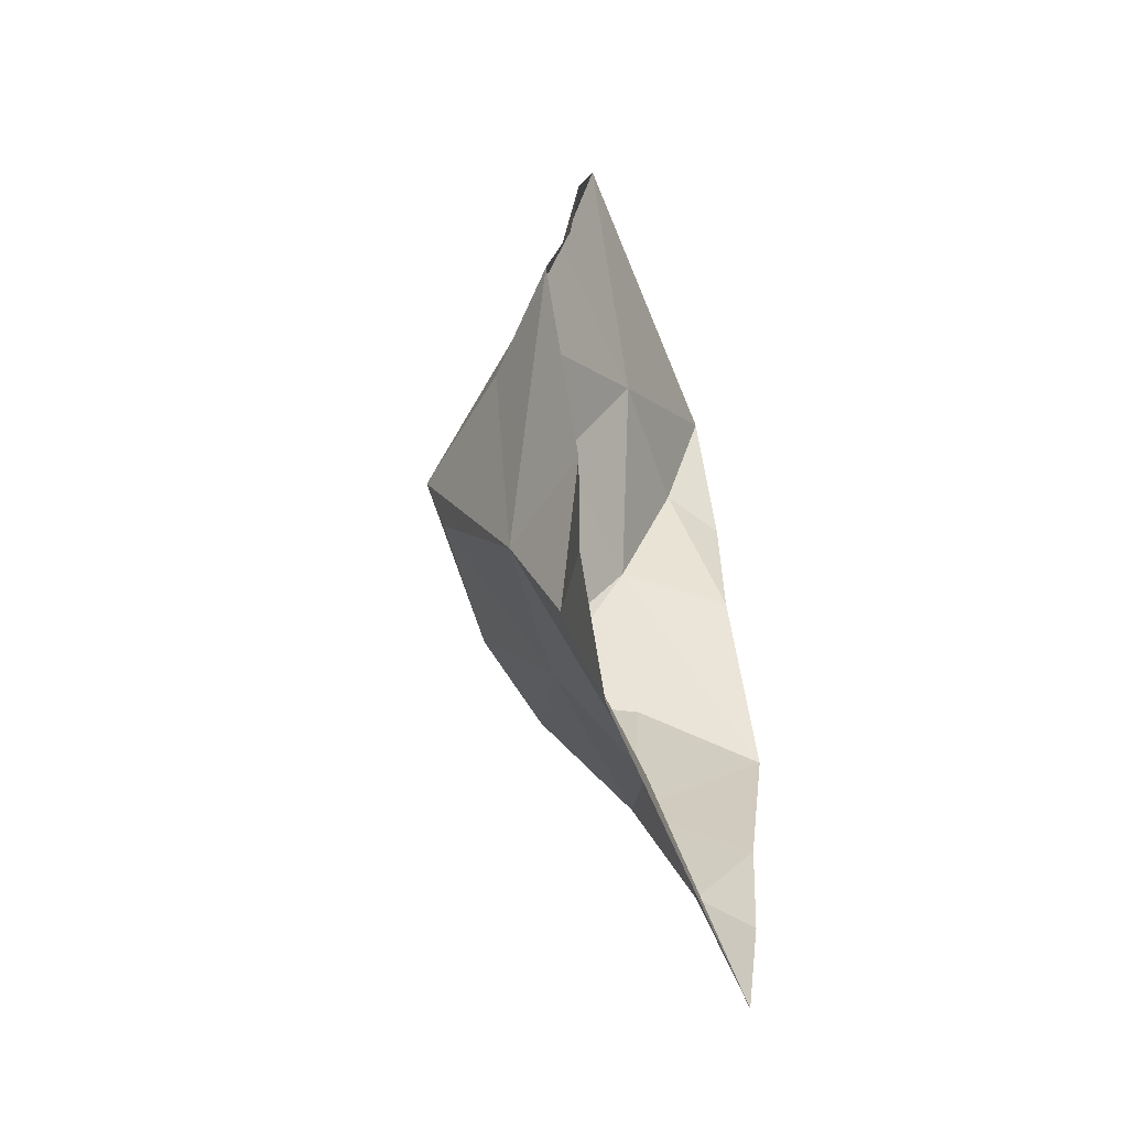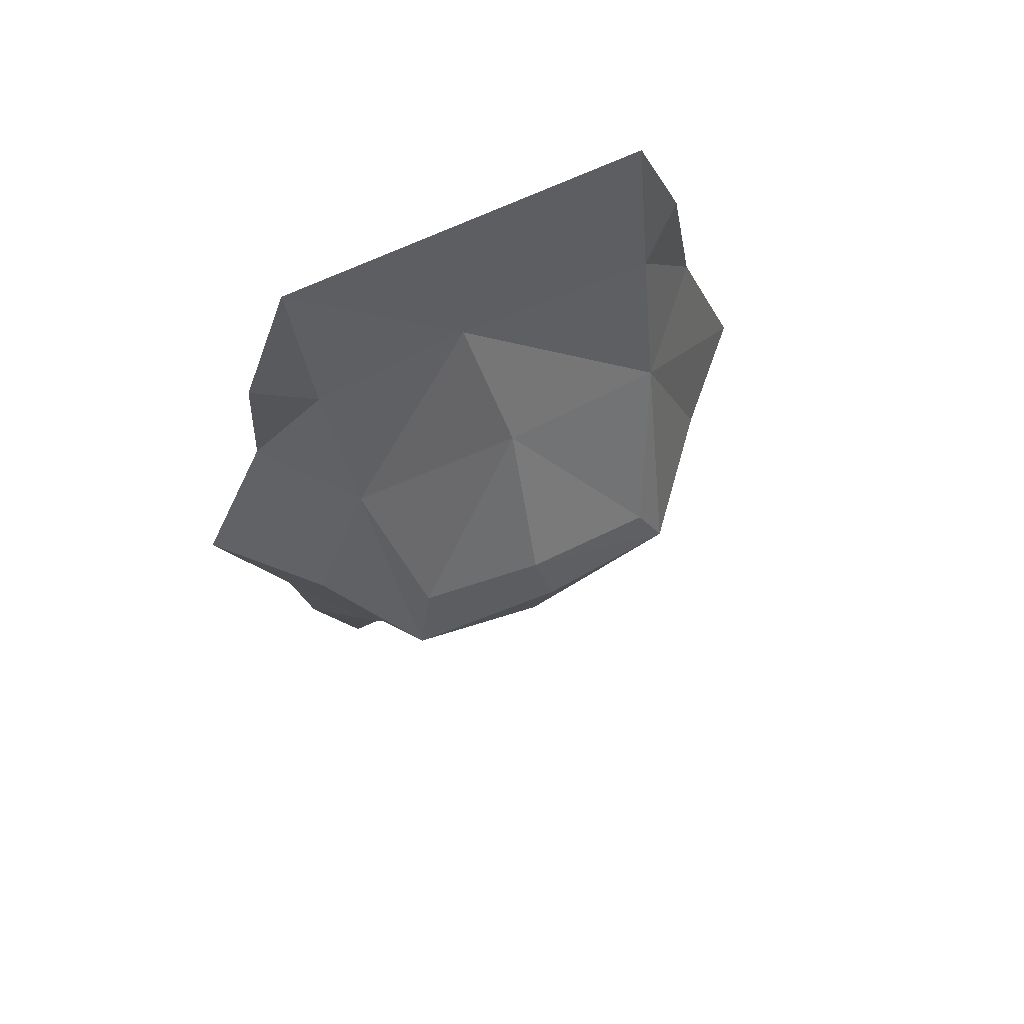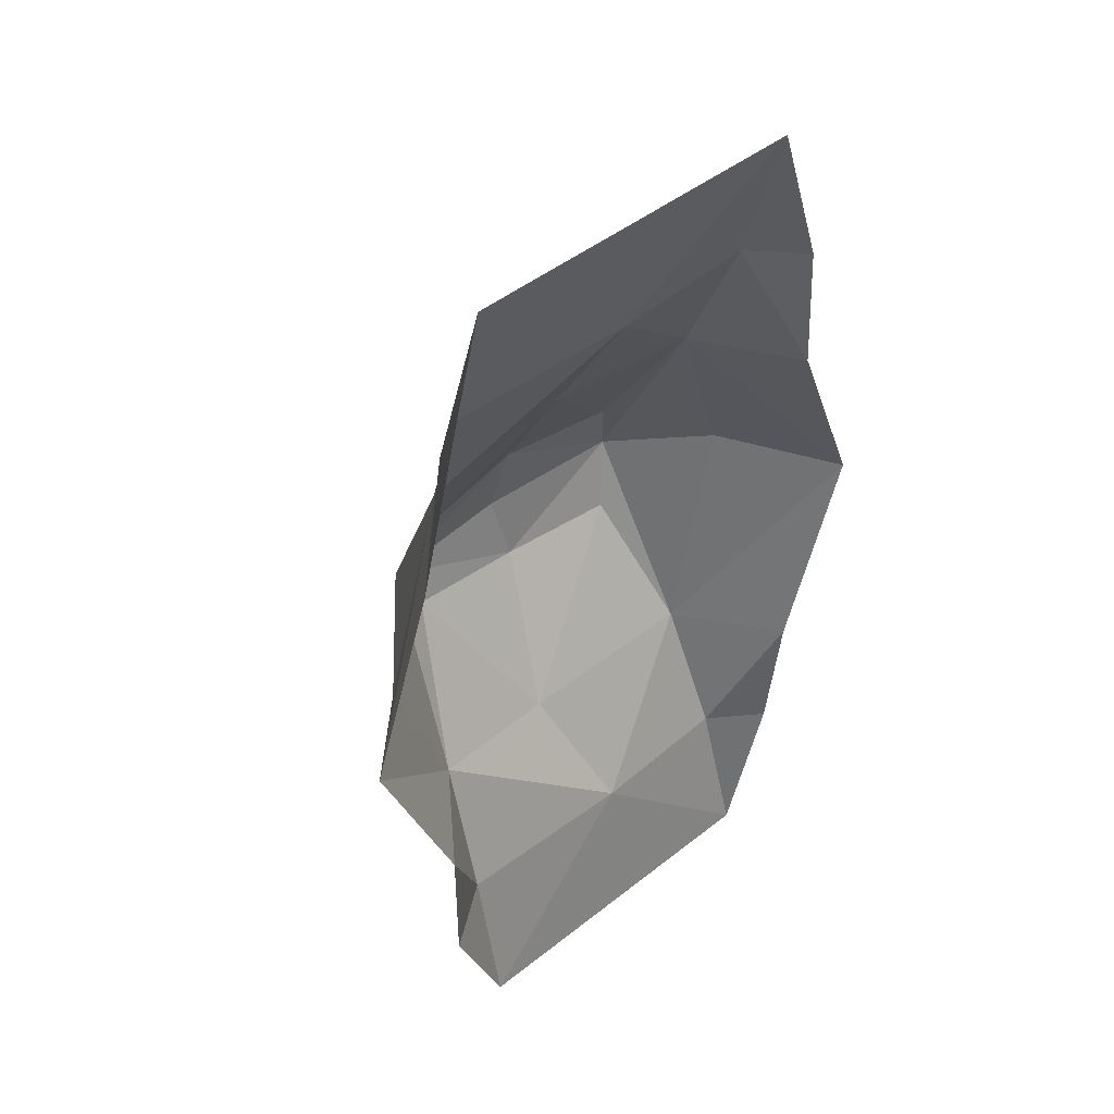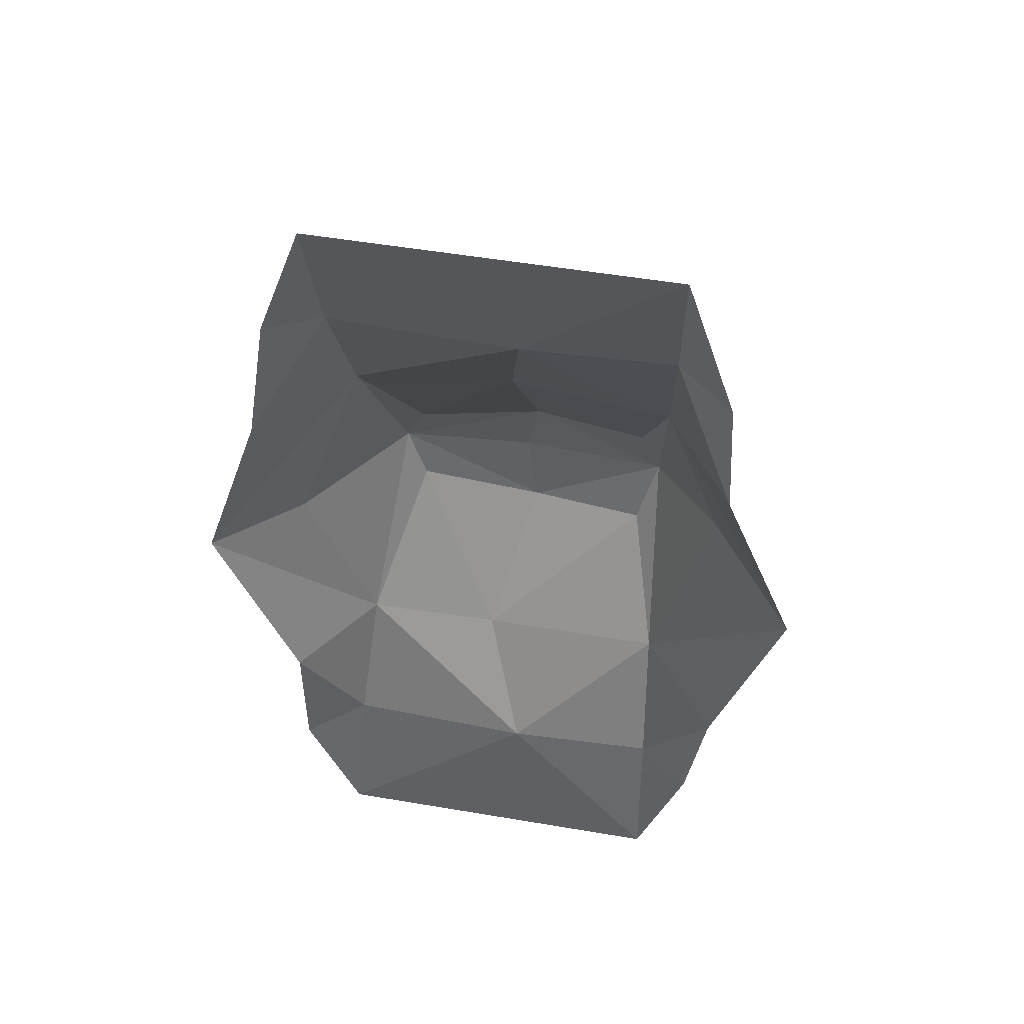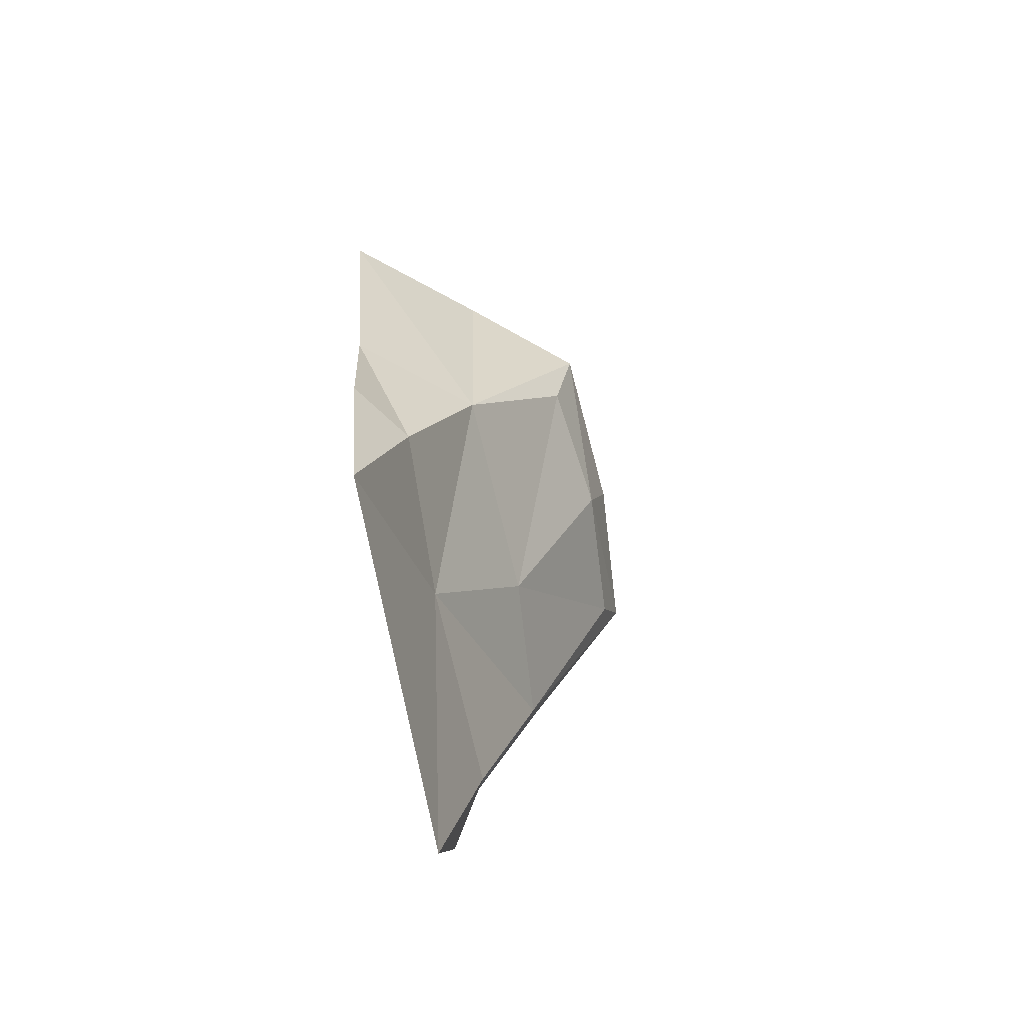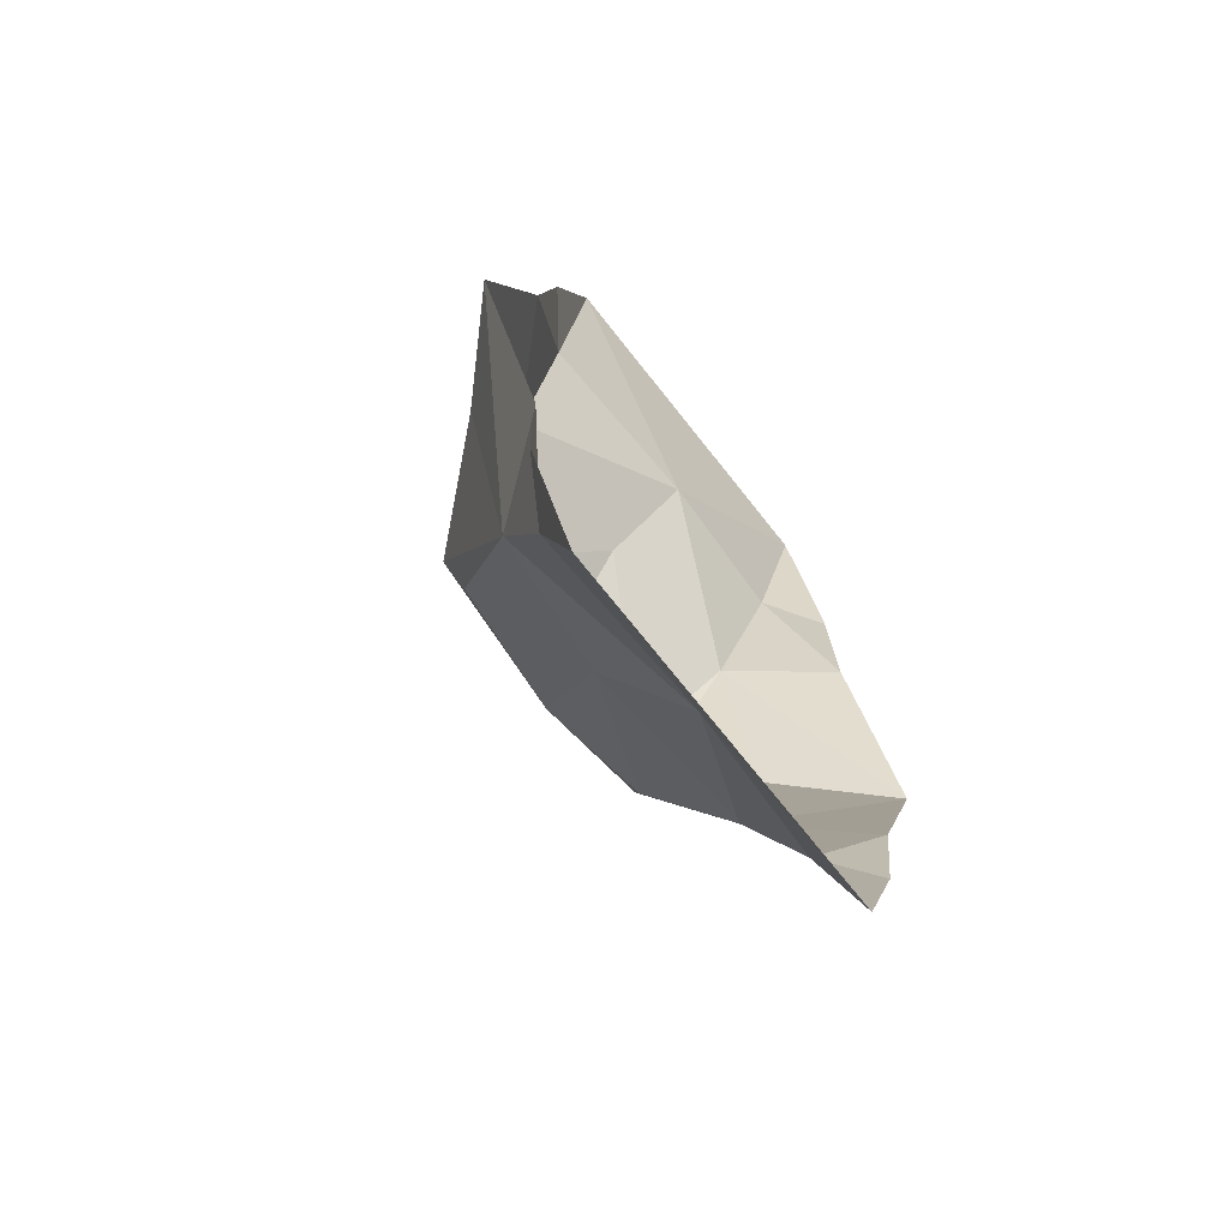
<metadata>
{"format":"obj","ext":"obj","renderer":"f3d","projection":"perspective","resolution":1024,"background":"white","views":[{"elev":-55.7,"azim":111.0,"up":"+Z"},{"elev":69.2,"azim":-24.8,"up":"+Z"},{"elev":46.3,"azim":137.9,"up":"+Z"},{"elev":51.4,"azim":-169.5,"up":"+Z"},{"elev":-76.0,"azim":-78.7,"up":"+Z"},{"elev":-72.2,"azim":128.4,"up":"+Z"}]}
</metadata>
<code>
v -650 0 -1783
v 0 0 -1783
v -70 -120 -1242
v -630 -145 -1242
v 650 0 -1783
v 630 -145 -1242
v -600 -350 -735
v 90 -382 -780
v 590 -340 -735
v -480 -650 -250
v -50 -703 -260
v 420 -670 -180
v -550 -720 0
v 0 -752 0
v 500 -710 0
v -650 0 1783
v 0 0 1783
v -70 -120 1242
v -630 -145 1242
v 650 0 1783
v 630 -145 1242
v -600 -350 735
v 0 -382 780
v 590 -340 735
v -480 -650 250
v -50 -703 260
v 420 -670 180
v -820 -380 100
v 850 -300 -50
v -1150 0 0
v -900 0 -780
v -870 0 700
v 1150 0 0
v 850 0 -760
v 910 0 740
v -830 0 -1242
v 850 0 -1290
v -840 0 1200
v 820 0 1300
f 22 28 30
f 30 32 22
f 9 29 33
f 33 34 9
f 7 8 3
f 3 4 7
f 9 8 3
f 3 6 9
f 22 23 18
f 18 19 22
f 24 23 18
f 18 21 24
f 4 36 31
f 31 7 4
f 6 37 34
f 34 9 6
f 19 38 32
f 32 22 19
f 21 39 35
f 35 24 21
f 7 28 30
f 30 31 7
f 24 29 33
f 33 35 24
f 1 2 3
f 3 4 1
f 10 7 8
f 8 11 10
f 12 9 8
f 8 11 12
f 13 10 11
f 11 14 13
f 15 12 11
f 11 14 15
f 16 17 18
f 18 19 16
f 25 22 23
f 23 26 25
f 27 24 23
f 23 26 27
f 13 25 26
f 26 14 13
f 15 27 26
f 26 14 15
f 13 10 7
f 7 28 13
f 15 12 9
f 9 29 15
f 13 25 22
f 22 28 13
f 15 27 24
f 24 29 15
f 1 4 36
f 16 19 38
f 5 2 3
f 3 6 5
f 20 17 18
f 18 21 20
f 5 6 37
f 20 21 39

</code>
